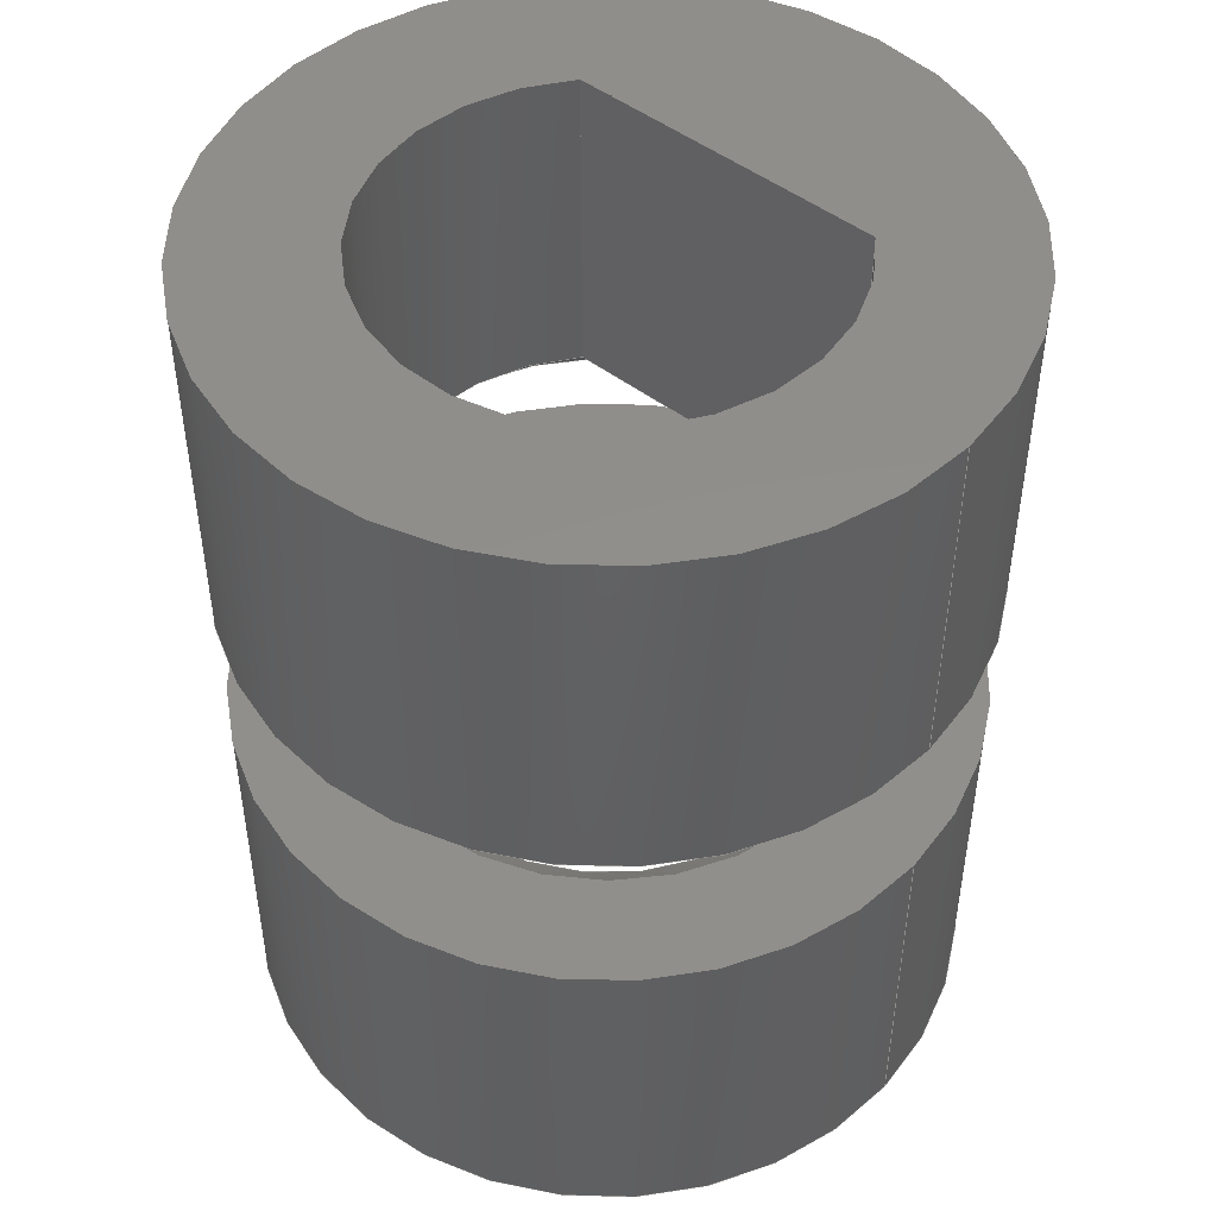
<metadata>
{"format":"step","ext":"step","renderer":"f3d","projection":"perspective","resolution":1024,"background":"white","views":[{"elev":47.7,"azim":40.9,"up":"+Z"}]}
</metadata>
<code>
ISO-10303-21;
DATA;
#1 = APPLICATION_PROTOCOL_DEFINITION('international standard',
  'automotive_design',2000,#2);
#2 = APPLICATION_CONTEXT(
  'core data for automotive mechanical design processes');
#3 = SHAPE_DEFINITION_REPRESENTATION(#4,#10);
#4 = PRODUCT_DEFINITION_SHAPE('','',#5);
#5 = PRODUCT_DEFINITION('design','',#6,#9);
#6 = PRODUCT_DEFINITION_FORMATION('','',#7);
#7 = PRODUCT('Open CASCADE STEP translator 7.6 3',
  'Open CASCADE STEP translator 7.6 3','',(#8));
#8 = PRODUCT_CONTEXT('',#2,'mechanical');
#9 = PRODUCT_DEFINITION_CONTEXT('part definition',#2,'design');
#10 = ADVANCED_BREP_SHAPE_REPRESENTATION('',(#11,#15),#501);
#11 = AXIS2_PLACEMENT_3D('',#12,#13,#14);
#12 = CARTESIAN_POINT('',(0,0,0));
#13 = DIRECTION('',(0,0,1));
#14 = DIRECTION('',(1,0,-0));
#15 = MANIFOLD_SOLID_BREP('',#16);
#16 = CLOSED_SHELL('',(#17,#59,#81,#115,#136,#153,#208,#225,#256,#280,
    #304,#321,#363,#388,#422,#439,#467,#489));
#17 = ADVANCED_FACE('',(#18),#54,.F.);
#18 = FACE_BOUND('',#19,.T.);
#19 = EDGE_LOOP('',(#20,#30,#39,#47));
#20 = ORIENTED_EDGE('',*,*,#21,.T.);
#21 = EDGE_CURVE('',#22,#24,#26,.T.);
#22 = VERTEX_POINT('',#23);
#23 = CARTESIAN_POINT('',(-4.444,4.09,3.25));
#24 = VERTEX_POINT('',#25);
#25 = CARTESIAN_POINT('',(-4.444,4.09,12.25));
#26 = LINE('',#27,#28);
#27 = CARTESIAN_POINT('',(-4.444,4.09,2.25));
#28 = VECTOR('',#29,1);
#29 = DIRECTION('',(0,0,1));
#30 = ORIENTED_EDGE('',*,*,#31,.T.);
#31 = EDGE_CURVE('',#24,#32,#34,.T.);
#32 = VERTEX_POINT('',#33);
#33 = CARTESIAN_POINT('',(4.444,4.09,12.25));
#34 = CIRCLE('',#35,6.04);
#35 = AXIS2_PLACEMENT_3D('',#36,#37,#38);
#36 = CARTESIAN_POINT('',(0,0,12.25));
#37 = DIRECTION('',(0,0,1));
#38 = DIRECTION('',(1,0,0));
#39 = ORIENTED_EDGE('',*,*,#40,.F.);
#40 = EDGE_CURVE('',#41,#32,#43,.T.);
#41 = VERTEX_POINT('',#42);
#42 = CARTESIAN_POINT('',(4.444,4.09,3.25));
#43 = LINE('',#44,#45);
#44 = CARTESIAN_POINT('',(4.444,4.09,2.25));
#45 = VECTOR('',#46,1);
#46 = DIRECTION('',(0,0,1));
#47 = ORIENTED_EDGE('',*,*,#48,.F.);
#48 = EDGE_CURVE('',#22,#41,#49,.T.);
#49 = CIRCLE('',#50,6.04);
#50 = AXIS2_PLACEMENT_3D('',#51,#52,#53);
#51 = CARTESIAN_POINT('',(0,0,3.25));
#52 = DIRECTION('',(0,0,1));
#53 = DIRECTION('',(-0.7358,0.6772,0));
#54 = CYLINDRICAL_SURFACE('',#55,6.04);
#55 = AXIS2_PLACEMENT_3D('',#56,#57,#58);
#56 = CARTESIAN_POINT('',(0,0,2.25));
#57 = DIRECTION('',(-0,-0,-1));
#58 = DIRECTION('',(1,0,0));
#59 = ADVANCED_FACE('',(#60),#76,.F.);
#60 = FACE_BOUND('',#61,.F.);
#61 = EDGE_LOOP('',(#62,#63,#69,#70));
#62 = ORIENTED_EDGE('',*,*,#21,.T.);
#63 = ORIENTED_EDGE('',*,*,#64,.T.);
#64 = EDGE_CURVE('',#24,#32,#65,.T.);
#65 = LINE('',#66,#67);
#66 = CARTESIAN_POINT('',(-4.444,4.09,12.25));
#67 = VECTOR('',#68,1);
#68 = DIRECTION('',(1,0,0));
#69 = ORIENTED_EDGE('',*,*,#40,.F.);
#70 = ORIENTED_EDGE('',*,*,#71,.F.);
#71 = EDGE_CURVE('',#22,#41,#72,.T.);
#72 = LINE('',#73,#74);
#73 = CARTESIAN_POINT('',(-4.444,4.09,3.25));
#74 = VECTOR('',#75,1);
#75 = DIRECTION('',(1,0,0));
#76 = PLANE('',#77);
#77 = AXIS2_PLACEMENT_3D('',#78,#79,#80);
#78 = CARTESIAN_POINT('',(-4.444,4.09,2.25));
#79 = DIRECTION('',(0,1,0));
#80 = DIRECTION('',(1,0,0));
#81 = ADVANCED_FACE('',(#82),#110,.F.);
#82 = FACE_BOUND('',#83,.T.);
#83 = EDGE_LOOP('',(#84,#93,#94,#103));
#84 = ORIENTED_EDGE('',*,*,#85,.F.);
#85 = EDGE_CURVE('',#22,#86,#88,.T.);
#86 = VERTEX_POINT('',#87);
#87 = CARTESIAN_POINT('',(-4.863,5.09,2.25));
#88 = PARABOLA('',#89,0.6894);
#89 = AXIS2_PLACEMENT_3D('',#90,#91,#92);
#90 = CARTESIAN_POINT('',(0,-0.975,8.315));
#91 = DIRECTION('',(0,0.7071,0.7071));
#92 = DIRECTION('',(0,0.7071,-0.7071));
#93 = ORIENTED_EDGE('',*,*,#48,.T.);
#94 = ORIENTED_EDGE('',*,*,#95,.T.);
#95 = EDGE_CURVE('',#41,#96,#98,.T.);
#96 = VERTEX_POINT('',#97);
#97 = CARTESIAN_POINT('',(4.863,5.09,2.25));
#98 = PARABOLA('',#99,0.6894);
#99 = AXIS2_PLACEMENT_3D('',#100,#101,#102);
#100 = CARTESIAN_POINT('',(0,-0.975,8.315));
#101 = DIRECTION('',(0,-0.7071,-0.7071));
#102 = DIRECTION('',(0,0.7071,-0.7071));
#103 = ORIENTED_EDGE('',*,*,#104,.F.);
#104 = EDGE_CURVE('',#86,#96,#105,.T.);
#105 = CIRCLE('',#106,7.04);
#106 = AXIS2_PLACEMENT_3D('',#107,#108,#109);
#107 = CARTESIAN_POINT('',(0,0,2.25));
#108 = DIRECTION('',(0,0,1));
#109 = DIRECTION('',(-0.7358,0.6772,0));
#110 = CONICAL_SURFACE('',#111,6.04,0.7854);
#111 = AXIS2_PLACEMENT_3D('',#112,#113,#114);
#112 = CARTESIAN_POINT('',(0,0,3.25));
#113 = DIRECTION('',(-0,-0,-1));
#114 = DIRECTION('',(-0.7358,0.6772,0));
#115 = ADVANCED_FACE('',(#116,#127),#131,.T.);
#116 = FACE_BOUND('',#117,.T.);
#117 = EDGE_LOOP('',(#118));
#118 = ORIENTED_EDGE('',*,*,#119,.T.);
#119 = EDGE_CURVE('',#120,#120,#122,.T.);
#120 = VERTEX_POINT('',#121);
#121 = CARTESIAN_POINT('',(10,0,12.25));
#122 = CIRCLE('',#123,10);
#123 = AXIS2_PLACEMENT_3D('',#124,#125,#126);
#124 = CARTESIAN_POINT('',(0,0,12.25));
#125 = DIRECTION('',(0,0,1));
#126 = DIRECTION('',(1,0,0));
#127 = FACE_BOUND('',#128,.F.);
#128 = EDGE_LOOP('',(#129,#130));
#129 = ORIENTED_EDGE('',*,*,#31,.T.);
#130 = ORIENTED_EDGE('',*,*,#64,.F.);
#131 = PLANE('',#132);
#132 = AXIS2_PLACEMENT_3D('',#133,#134,#135);
#133 = CARTESIAN_POINT('',(0,-0.02473,12.25));
#134 = DIRECTION('',(0,0,1));
#135 = DIRECTION('',(1,0,0));
#136 = ADVANCED_FACE('',(#137),#148,.T.);
#137 = FACE_BOUND('',#138,.F.);
#138 = EDGE_LOOP('',(#139,#140,#141,#142));
#139 = ORIENTED_EDGE('',*,*,#85,.F.);
#140 = ORIENTED_EDGE('',*,*,#71,.T.);
#141 = ORIENTED_EDGE('',*,*,#95,.T.);
#142 = ORIENTED_EDGE('',*,*,#143,.F.);
#143 = EDGE_CURVE('',#86,#96,#144,.T.);
#144 = LINE('',#145,#146);
#145 = CARTESIAN_POINT('',(-4.444,5.09,2.25));
#146 = VECTOR('',#147,1);
#147 = DIRECTION('',(1,0,0));
#148 = PLANE('',#149);
#149 = AXIS2_PLACEMENT_3D('',#150,#151,#152);
#150 = CARTESIAN_POINT('',(-4.444,4.59,2.75));
#151 = DIRECTION('',(0,-0.7071,-0.7071));
#152 = DIRECTION('',(-1,-0,-0));
#153 = ADVANCED_FACE('',(#154,#165,#169),#203,.F.);
#154 = FACE_BOUND('',#155,.F.);
#155 = EDGE_LOOP('',(#156));
#156 = ORIENTED_EDGE('',*,*,#157,.T.);
#157 = EDGE_CURVE('',#158,#158,#160,.T.);
#158 = VERTEX_POINT('',#159);
#159 = CARTESIAN_POINT('',(10,0,2.25));
#160 = CIRCLE('',#161,10);
#161 = AXIS2_PLACEMENT_3D('',#162,#163,#164);
#162 = CARTESIAN_POINT('',(0,0,2.25));
#163 = DIRECTION('',(0,0,1));
#164 = DIRECTION('',(1,0,0));
#165 = FACE_BOUND('',#166,.F.);
#166 = EDGE_LOOP('',(#167,#168));
#167 = ORIENTED_EDGE('',*,*,#104,.F.);
#168 = ORIENTED_EDGE('',*,*,#143,.T.);
#169 = FACE_BOUND('',#170,.F.);
#170 = EDGE_LOOP('',(#171,#181,#189,#197));
#171 = ORIENTED_EDGE('',*,*,#172,.F.);
#172 = EDGE_CURVE('',#173,#175,#177,.T.);
#173 = VERTEX_POINT('',#174);
#174 = CARTESIAN_POINT('',(-1,6,2.25));
#175 = VERTEX_POINT('',#176);
#176 = CARTESIAN_POINT('',(1,6,2.25));
#177 = LINE('',#178,#179);
#178 = CARTESIAN_POINT('',(-0.5,6,2.25));
#179 = VECTOR('',#180,1);
#180 = DIRECTION('',(1,-2.2e-16,0));
#181 = ORIENTED_EDGE('',*,*,#182,.T.);
#182 = EDGE_CURVE('',#173,#183,#185,.T.);
#183 = VERTEX_POINT('',#184);
#184 = CARTESIAN_POINT('',(-1,8,2.25));
#185 = LINE('',#186,#187);
#186 = CARTESIAN_POINT('',(-1,3.488,2.25));
#187 = VECTOR('',#188,1);
#188 = DIRECTION('',(2.2e-16,1,0));
#189 = ORIENTED_EDGE('',*,*,#190,.F.);
#190 = EDGE_CURVE('',#191,#183,#193,.T.);
#191 = VERTEX_POINT('',#192);
#192 = CARTESIAN_POINT('',(1,8,2.25));
#193 = LINE('',#194,#195);
#194 = CARTESIAN_POINT('',(-0.5,8,2.25));
#195 = VECTOR('',#196,1);
#196 = DIRECTION('',(-1,2.2e-16,0));
#197 = ORIENTED_EDGE('',*,*,#198,.F.);
#198 = EDGE_CURVE('',#175,#191,#199,.T.);
#199 = LINE('',#200,#201);
#200 = CARTESIAN_POINT('',(1,3.488,2.25));
#201 = VECTOR('',#202,1);
#202 = DIRECTION('',(2.2e-16,1,0));
#203 = PLANE('',#204);
#204 = AXIS2_PLACEMENT_3D('',#205,#206,#207);
#205 = CARTESIAN_POINT('',(0,-0.02473,2.25));
#206 = DIRECTION('',(0,0,1));
#207 = DIRECTION('',(1,0,0));
#208 = ADVANCED_FACE('',(#209),#220,.T.);
#209 = FACE_BOUND('',#210,.F.);
#210 = EDGE_LOOP('',(#211,#217,#218,#219));
#211 = ORIENTED_EDGE('',*,*,#212,.T.);
#212 = EDGE_CURVE('',#158,#120,#213,.T.);
#213 = LINE('',#214,#215);
#214 = CARTESIAN_POINT('',(10,0,2.25));
#215 = VECTOR('',#216,1);
#216 = DIRECTION('',(0,0,1));
#217 = ORIENTED_EDGE('',*,*,#119,.T.);
#218 = ORIENTED_EDGE('',*,*,#212,.F.);
#219 = ORIENTED_EDGE('',*,*,#157,.F.);
#220 = CYLINDRICAL_SURFACE('',#221,10);
#221 = AXIS2_PLACEMENT_3D('',#222,#223,#224);
#222 = CARTESIAN_POINT('',(0,0,2.25));
#223 = DIRECTION('',(-0,-0,-1));
#224 = DIRECTION('',(1,0,0));
#225 = ADVANCED_FACE('',(#226),#251,.T.);
#226 = FACE_BOUND('',#227,.T.);
#227 = EDGE_LOOP('',(#228,#236,#244,#250));
#228 = ORIENTED_EDGE('',*,*,#229,.F.);
#229 = EDGE_CURVE('',#230,#173,#232,.T.);
#230 = VERTEX_POINT('',#231);
#231 = CARTESIAN_POINT('',(-1,6,-2.25));
#232 = LINE('',#233,#234);
#233 = CARTESIAN_POINT('',(-1,6,-5));
#234 = VECTOR('',#235,1);
#235 = DIRECTION('',(0,0,1));
#236 = ORIENTED_EDGE('',*,*,#237,.F.);
#237 = EDGE_CURVE('',#238,#230,#240,.T.);
#238 = VERTEX_POINT('',#239);
#239 = CARTESIAN_POINT('',(1,6,-2.25));
#240 = LINE('',#241,#242);
#241 = CARTESIAN_POINT('',(-0.5,6,-2.25));
#242 = VECTOR('',#243,1);
#243 = DIRECTION('',(-1,2.2e-16,0));
#244 = ORIENTED_EDGE('',*,*,#245,.T.);
#245 = EDGE_CURVE('',#238,#175,#246,.T.);
#246 = LINE('',#247,#248);
#247 = CARTESIAN_POINT('',(1,6,-5));
#248 = VECTOR('',#249,1);
#249 = DIRECTION('',(0,0,1));
#250 = ORIENTED_EDGE('',*,*,#172,.F.);
#251 = PLANE('',#252);
#252 = AXIS2_PLACEMENT_3D('',#253,#254,#255);
#253 = CARTESIAN_POINT('',(-1,6,-5));
#254 = DIRECTION('',(-2.2e-16,-1,2.2e-16));
#255 = DIRECTION('',(-2.2e-16,2.2e-16,1));
#256 = ADVANCED_FACE('',(#257),#275,.T.);
#257 = FACE_BOUND('',#258,.T.);
#258 = EDGE_LOOP('',(#259,#260,#268,#274));
#259 = ORIENTED_EDGE('',*,*,#245,.F.);
#260 = ORIENTED_EDGE('',*,*,#261,.F.);
#261 = EDGE_CURVE('',#262,#238,#264,.T.);
#262 = VERTEX_POINT('',#263);
#263 = CARTESIAN_POINT('',(1,8,-2.25));
#264 = LINE('',#265,#266);
#265 = CARTESIAN_POINT('',(1,3.488,-2.25));
#266 = VECTOR('',#267,1);
#267 = DIRECTION('',(-2.2e-16,-1,0));
#268 = ORIENTED_EDGE('',*,*,#269,.F.);
#269 = EDGE_CURVE('',#191,#262,#270,.T.);
#270 = LINE('',#271,#272);
#271 = CARTESIAN_POINT('',(1,8,5));
#272 = VECTOR('',#273,1);
#273 = DIRECTION('',(0,0,-1));
#274 = ORIENTED_EDGE('',*,*,#198,.F.);
#275 = PLANE('',#276);
#276 = AXIS2_PLACEMENT_3D('',#277,#278,#279);
#277 = CARTESIAN_POINT('',(1,7,-4.441e-16));
#278 = DIRECTION('',(1,-2.2e-16,2.2e-16));
#279 = DIRECTION('',(-2.2e-16,0,1));
#280 = ADVANCED_FACE('',(#281),#299,.T.);
#281 = FACE_BOUND('',#282,.T.);
#282 = EDGE_LOOP('',(#283,#291,#292,#293));
#283 = ORIENTED_EDGE('',*,*,#284,.F.);
#284 = EDGE_CURVE('',#183,#285,#287,.T.);
#285 = VERTEX_POINT('',#286);
#286 = CARTESIAN_POINT('',(-1,8,-2.25));
#287 = LINE('',#288,#289);
#288 = CARTESIAN_POINT('',(-1,8,5));
#289 = VECTOR('',#290,1);
#290 = DIRECTION('',(0,0,-1));
#291 = ORIENTED_EDGE('',*,*,#190,.F.);
#292 = ORIENTED_EDGE('',*,*,#269,.T.);
#293 = ORIENTED_EDGE('',*,*,#294,.F.);
#294 = EDGE_CURVE('',#285,#262,#295,.T.);
#295 = LINE('',#296,#297);
#296 = CARTESIAN_POINT('',(-0.5,8,-2.25));
#297 = VECTOR('',#298,1);
#298 = DIRECTION('',(1,-2.2e-16,0));
#299 = PLANE('',#300);
#300 = AXIS2_PLACEMENT_3D('',#301,#302,#303);
#301 = CARTESIAN_POINT('',(-1,8,5));
#302 = DIRECTION('',(2.2e-16,1,-2.2e-16));
#303 = DIRECTION('',(2.2e-16,-2.2e-16,-1));
#304 = ADVANCED_FACE('',(#305),#316,.F.);
#305 = FACE_BOUND('',#306,.F.);
#306 = EDGE_LOOP('',(#307,#308,#314,#315));
#307 = ORIENTED_EDGE('',*,*,#229,.F.);
#308 = ORIENTED_EDGE('',*,*,#309,.F.);
#309 = EDGE_CURVE('',#285,#230,#310,.T.);
#310 = LINE('',#311,#312);
#311 = CARTESIAN_POINT('',(-1,3.488,-2.25));
#312 = VECTOR('',#313,1);
#313 = DIRECTION('',(-2.2e-16,-1,0));
#314 = ORIENTED_EDGE('',*,*,#284,.F.);
#315 = ORIENTED_EDGE('',*,*,#182,.F.);
#316 = PLANE('',#317);
#317 = AXIS2_PLACEMENT_3D('',#318,#319,#320);
#318 = CARTESIAN_POINT('',(-1,7,-1.332e-15));
#319 = DIRECTION('',(1,-2.2e-16,2.2e-16));
#320 = DIRECTION('',(-2.2e-16,0,1));
#321 = ADVANCED_FACE('',(#322,#333,#352),#358,.F.);
#322 = FACE_BOUND('',#323,.T.);
#323 = EDGE_LOOP('',(#324));
#324 = ORIENTED_EDGE('',*,*,#325,.T.);
#325 = EDGE_CURVE('',#326,#326,#328,.T.);
#326 = VERTEX_POINT('',#327);
#327 = CARTESIAN_POINT('',(10,0,-2.25));
#328 = CIRCLE('',#329,10);
#329 = AXIS2_PLACEMENT_3D('',#330,#331,#332);
#330 = CARTESIAN_POINT('',(0,0,-2.25));
#331 = DIRECTION('',(0,0,1));
#332 = DIRECTION('',(1,0,0));
#333 = FACE_BOUND('',#334,.T.);
#334 = EDGE_LOOP('',(#335,#346));
#335 = ORIENTED_EDGE('',*,*,#336,.F.);
#336 = EDGE_CURVE('',#337,#339,#341,.T.);
#337 = VERTEX_POINT('',#338);
#338 = CARTESIAN_POINT('',(-4.863,5.09,-2.25));
#339 = VERTEX_POINT('',#340);
#340 = CARTESIAN_POINT('',(4.863,5.09,-2.25));
#341 = CIRCLE('',#342,7.04);
#342 = AXIS2_PLACEMENT_3D('',#343,#344,#345);
#343 = CARTESIAN_POINT('',(0,0,-2.25));
#344 = DIRECTION('',(0,0,1));
#345 = DIRECTION('',(-0.7358,0.6772,0));
#346 = ORIENTED_EDGE('',*,*,#347,.T.);
#347 = EDGE_CURVE('',#337,#339,#348,.T.);
#348 = LINE('',#349,#350);
#349 = CARTESIAN_POINT('',(-4.444,5.09,-2.25));
#350 = VECTOR('',#351,1);
#351 = DIRECTION('',(1,0,0));
#352 = FACE_BOUND('',#353,.T.);
#353 = EDGE_LOOP('',(#354,#355,#356,#357));
#354 = ORIENTED_EDGE('',*,*,#261,.T.);
#355 = ORIENTED_EDGE('',*,*,#237,.T.);
#356 = ORIENTED_EDGE('',*,*,#309,.F.);
#357 = ORIENTED_EDGE('',*,*,#294,.T.);
#358 = PLANE('',#359);
#359 = AXIS2_PLACEMENT_3D('',#360,#361,#362);
#360 = CARTESIAN_POINT('',(0,-0.02473,-2.25));
#361 = DIRECTION('',(-0,-0,-1));
#362 = DIRECTION('',(-1,-0,-0));
#363 = ADVANCED_FACE('',(#364),#383,.T.);
#364 = FACE_BOUND('',#365,.T.);
#365 = EDGE_LOOP('',(#366,#374,#381,#382));
#366 = ORIENTED_EDGE('',*,*,#367,.T.);
#367 = EDGE_CURVE('',#326,#368,#370,.T.);
#368 = VERTEX_POINT('',#369);
#369 = CARTESIAN_POINT('',(10,0,-12.25));
#370 = LINE('',#371,#372);
#371 = CARTESIAN_POINT('',(10,0,-2.25));
#372 = VECTOR('',#373,1);
#373 = DIRECTION('',(-0,-0,-1));
#374 = ORIENTED_EDGE('',*,*,#375,.T.);
#375 = EDGE_CURVE('',#368,#368,#376,.T.);
#376 = CIRCLE('',#377,10);
#377 = AXIS2_PLACEMENT_3D('',#378,#379,#380);
#378 = CARTESIAN_POINT('',(0,0,-12.25));
#379 = DIRECTION('',(0,0,1));
#380 = DIRECTION('',(1,0,0));
#381 = ORIENTED_EDGE('',*,*,#367,.F.);
#382 = ORIENTED_EDGE('',*,*,#325,.F.);
#383 = CYLINDRICAL_SURFACE('',#384,10);
#384 = AXIS2_PLACEMENT_3D('',#385,#386,#387);
#385 = CARTESIAN_POINT('',(0,0,-2.25));
#386 = DIRECTION('',(0,0,1));
#387 = DIRECTION('',(1,0,0));
#388 = ADVANCED_FACE('',(#389),#417,.F.);
#389 = FACE_BOUND('',#390,.F.);
#390 = EDGE_LOOP('',(#391,#400,#409,#416));
#391 = ORIENTED_EDGE('',*,*,#392,.F.);
#392 = EDGE_CURVE('',#393,#337,#395,.T.);
#393 = VERTEX_POINT('',#394);
#394 = CARTESIAN_POINT('',(-4.444,4.09,-3.25));
#395 = PARABOLA('',#396,0.6894);
#396 = AXIS2_PLACEMENT_3D('',#397,#398,#399);
#397 = CARTESIAN_POINT('',(0,-0.975,-8.315));
#398 = DIRECTION('',(0,-0.7071,0.7071));
#399 = DIRECTION('',(0,0.7071,0.7071));
#400 = ORIENTED_EDGE('',*,*,#401,.T.);
#401 = EDGE_CURVE('',#393,#402,#404,.T.);
#402 = VERTEX_POINT('',#403);
#403 = CARTESIAN_POINT('',(4.444,4.09,-3.25));
#404 = CIRCLE('',#405,6.04);
#405 = AXIS2_PLACEMENT_3D('',#406,#407,#408);
#406 = CARTESIAN_POINT('',(0,0,-3.25));
#407 = DIRECTION('',(0,0,1));
#408 = DIRECTION('',(-0.7358,0.6772,0));
#409 = ORIENTED_EDGE('',*,*,#410,.T.);
#410 = EDGE_CURVE('',#402,#339,#411,.T.);
#411 = PARABOLA('',#412,0.6894);
#412 = AXIS2_PLACEMENT_3D('',#413,#414,#415);
#413 = CARTESIAN_POINT('',(0,-0.975,-8.315));
#414 = DIRECTION('',(0,0.7071,-0.7071));
#415 = DIRECTION('',(0,0.7071,0.7071));
#416 = ORIENTED_EDGE('',*,*,#336,.F.);
#417 = CONICAL_SURFACE('',#418,6.04,0.7854);
#418 = AXIS2_PLACEMENT_3D('',#419,#420,#421);
#419 = CARTESIAN_POINT('',(0,0,-3.25));
#420 = DIRECTION('',(0,0,1));
#421 = DIRECTION('',(-0.7358,0.6772,0));
#422 = ADVANCED_FACE('',(#423),#434,.T.);
#423 = FACE_BOUND('',#424,.T.);
#424 = EDGE_LOOP('',(#425,#426,#432,#433));
#425 = ORIENTED_EDGE('',*,*,#392,.F.);
#426 = ORIENTED_EDGE('',*,*,#427,.T.);
#427 = EDGE_CURVE('',#393,#402,#428,.T.);
#428 = LINE('',#429,#430);
#429 = CARTESIAN_POINT('',(-4.444,4.09,-3.25));
#430 = VECTOR('',#431,1);
#431 = DIRECTION('',(1,0,0));
#432 = ORIENTED_EDGE('',*,*,#410,.T.);
#433 = ORIENTED_EDGE('',*,*,#347,.F.);
#434 = PLANE('',#435);
#435 = AXIS2_PLACEMENT_3D('',#436,#437,#438);
#436 = CARTESIAN_POINT('',(-4.444,4.59,-2.75));
#437 = DIRECTION('',(0,-0.7071,0.7071));
#438 = DIRECTION('',(1,0,0));
#439 = ADVANCED_FACE('',(#440,#443),#462,.T.);
#440 = FACE_BOUND('',#441,.F.);
#441 = EDGE_LOOP('',(#442));
#442 = ORIENTED_EDGE('',*,*,#375,.T.);
#443 = FACE_BOUND('',#444,.T.);
#444 = EDGE_LOOP('',(#445,#456));
#445 = ORIENTED_EDGE('',*,*,#446,.T.);
#446 = EDGE_CURVE('',#447,#449,#451,.T.);
#447 = VERTEX_POINT('',#448);
#448 = CARTESIAN_POINT('',(-4.444,4.09,-12.25));
#449 = VERTEX_POINT('',#450);
#450 = CARTESIAN_POINT('',(4.444,4.09,-12.25));
#451 = CIRCLE('',#452,6.04);
#452 = AXIS2_PLACEMENT_3D('',#453,#454,#455);
#453 = CARTESIAN_POINT('',(0,0,-12.25));
#454 = DIRECTION('',(0,0,1));
#455 = DIRECTION('',(1,0,0));
#456 = ORIENTED_EDGE('',*,*,#457,.F.);
#457 = EDGE_CURVE('',#447,#449,#458,.T.);
#458 = LINE('',#459,#460);
#459 = CARTESIAN_POINT('',(-4.444,4.09,-12.25));
#460 = VECTOR('',#461,1);
#461 = DIRECTION('',(1,0,0));
#462 = PLANE('',#463);
#463 = AXIS2_PLACEMENT_3D('',#464,#465,#466);
#464 = CARTESIAN_POINT('',(0,-0.02473,-12.25));
#465 = DIRECTION('',(-0,-0,-1));
#466 = DIRECTION('',(-1,-0,-0));
#467 = ADVANCED_FACE('',(#468),#484,.F.);
#468 = FACE_BOUND('',#469,.F.);
#469 = EDGE_LOOP('',(#470,#471,#477,#478));
#470 = ORIENTED_EDGE('',*,*,#401,.F.);
#471 = ORIENTED_EDGE('',*,*,#472,.T.);
#472 = EDGE_CURVE('',#393,#447,#473,.T.);
#473 = LINE('',#474,#475);
#474 = CARTESIAN_POINT('',(-4.444,4.09,-2.25));
#475 = VECTOR('',#476,1);
#476 = DIRECTION('',(-0,-0,-1));
#477 = ORIENTED_EDGE('',*,*,#446,.T.);
#478 = ORIENTED_EDGE('',*,*,#479,.F.);
#479 = EDGE_CURVE('',#402,#449,#480,.T.);
#480 = LINE('',#481,#482);
#481 = CARTESIAN_POINT('',(4.444,4.09,-2.25));
#482 = VECTOR('',#483,1);
#483 = DIRECTION('',(-0,-0,-1));
#484 = CYLINDRICAL_SURFACE('',#485,6.04);
#485 = AXIS2_PLACEMENT_3D('',#486,#487,#488);
#486 = CARTESIAN_POINT('',(0,0,-2.25));
#487 = DIRECTION('',(0,0,1));
#488 = DIRECTION('',(1,0,0));
#489 = ADVANCED_FACE('',(#490),#496,.F.);
#490 = FACE_BOUND('',#491,.T.);
#491 = EDGE_LOOP('',(#492,#493,#494,#495));
#492 = ORIENTED_EDGE('',*,*,#427,.F.);
#493 = ORIENTED_EDGE('',*,*,#472,.T.);
#494 = ORIENTED_EDGE('',*,*,#457,.T.);
#495 = ORIENTED_EDGE('',*,*,#479,.F.);
#496 = PLANE('',#497);
#497 = AXIS2_PLACEMENT_3D('',#498,#499,#500);
#498 = CARTESIAN_POINT('',(-4.444,4.09,-2.25));
#499 = DIRECTION('',(0,1,0));
#500 = DIRECTION('',(-1,-0,-0));
#501 = ( GEOMETRIC_REPRESENTATION_CONTEXT(3) 
GLOBAL_UNCERTAINTY_ASSIGNED_CONTEXT((#505)) GLOBAL_UNIT_ASSIGNED_CONTEXT
((#502,#503,#504)) REPRESENTATION_CONTEXT('Context #1',
  '3D Context with UNIT and UNCERTAINTY') );
#502 = ( LENGTH_UNIT() NAMED_UNIT(*) SI_UNIT(.MILLI.,.METRE.) );
#503 = ( NAMED_UNIT(*) PLANE_ANGLE_UNIT() SI_UNIT($,.RADIAN.) );
#504 = ( NAMED_UNIT(*) SI_UNIT($,.STERADIAN.) SOLID_ANGLE_UNIT() );
#505 = UNCERTAINTY_MEASURE_WITH_UNIT(LENGTH_MEASURE(1e-07),#502,
  'distance_accuracy_value','confusion accuracy');
#506 = PRODUCT_RELATED_PRODUCT_CATEGORY('part',$,(#7));
ENDSEC;
END-ISO-10303-21;

</code>
